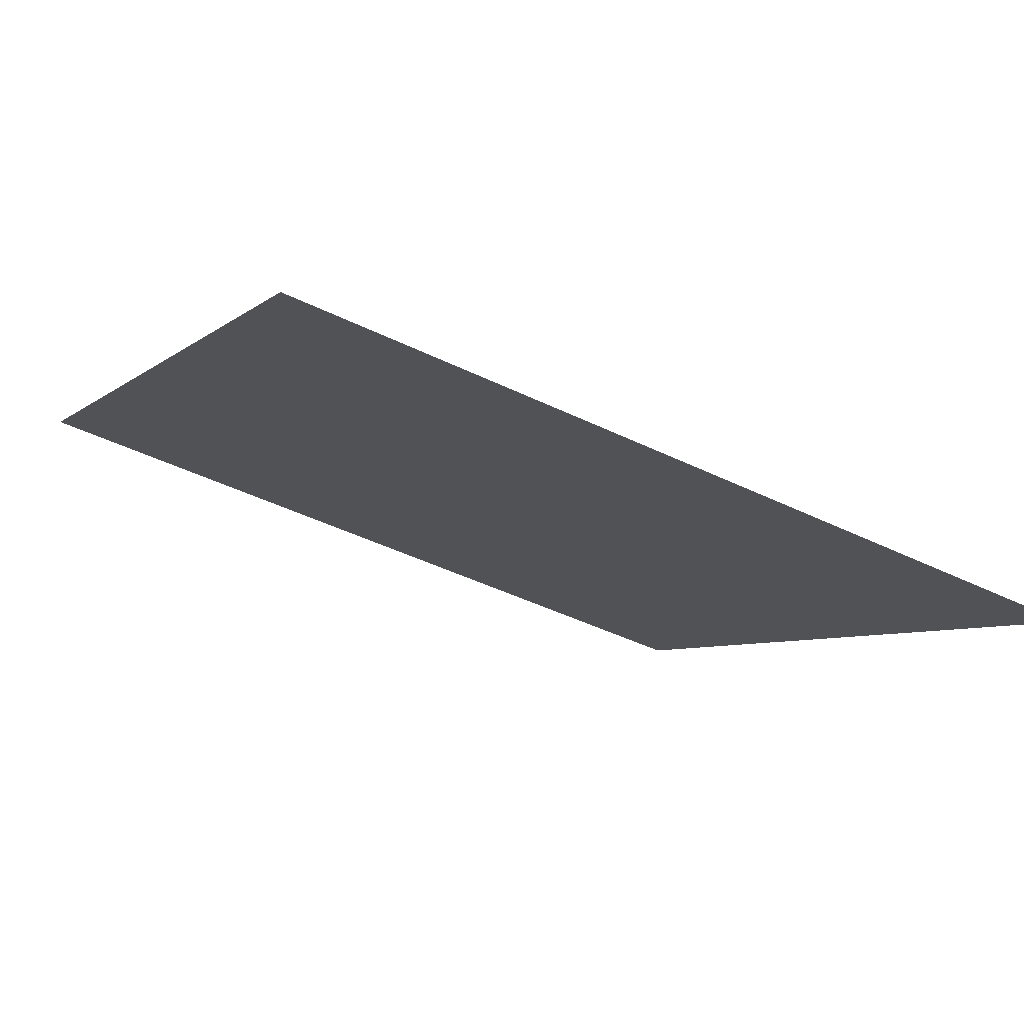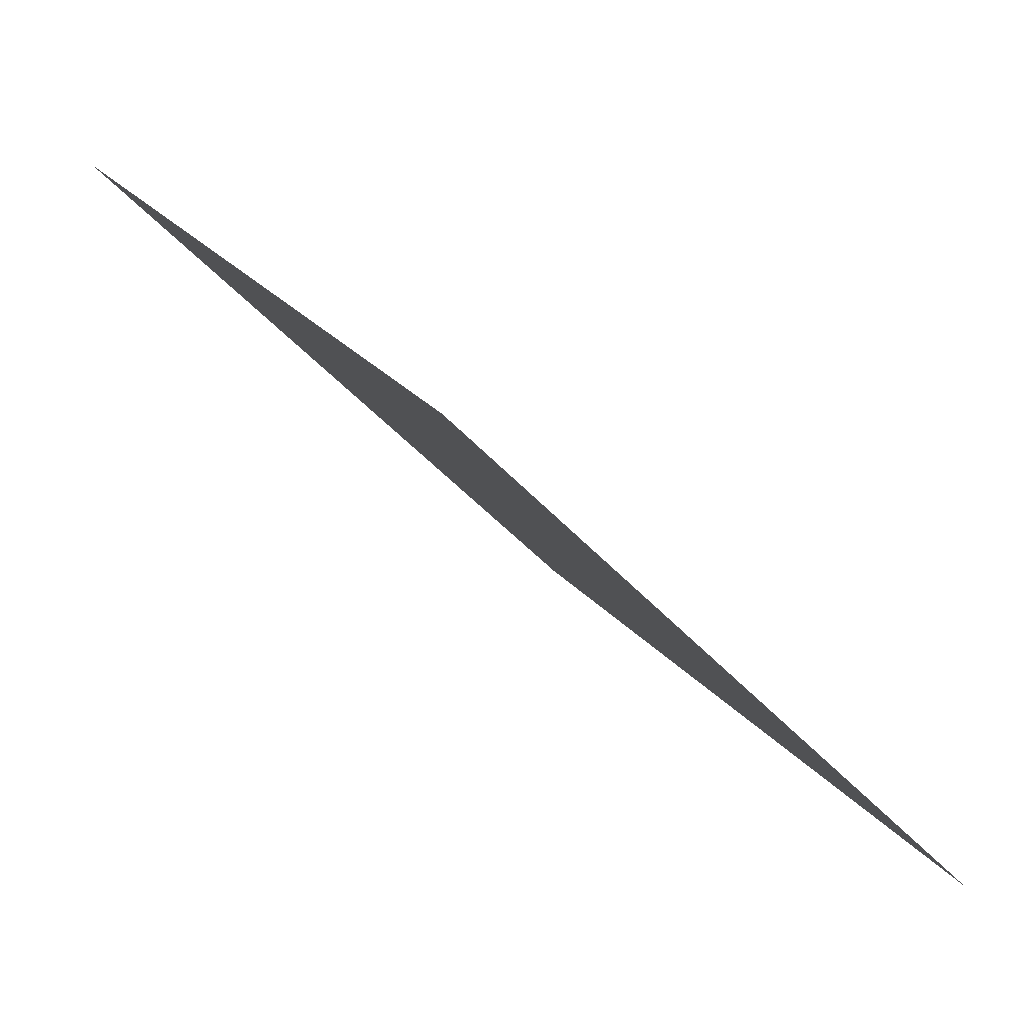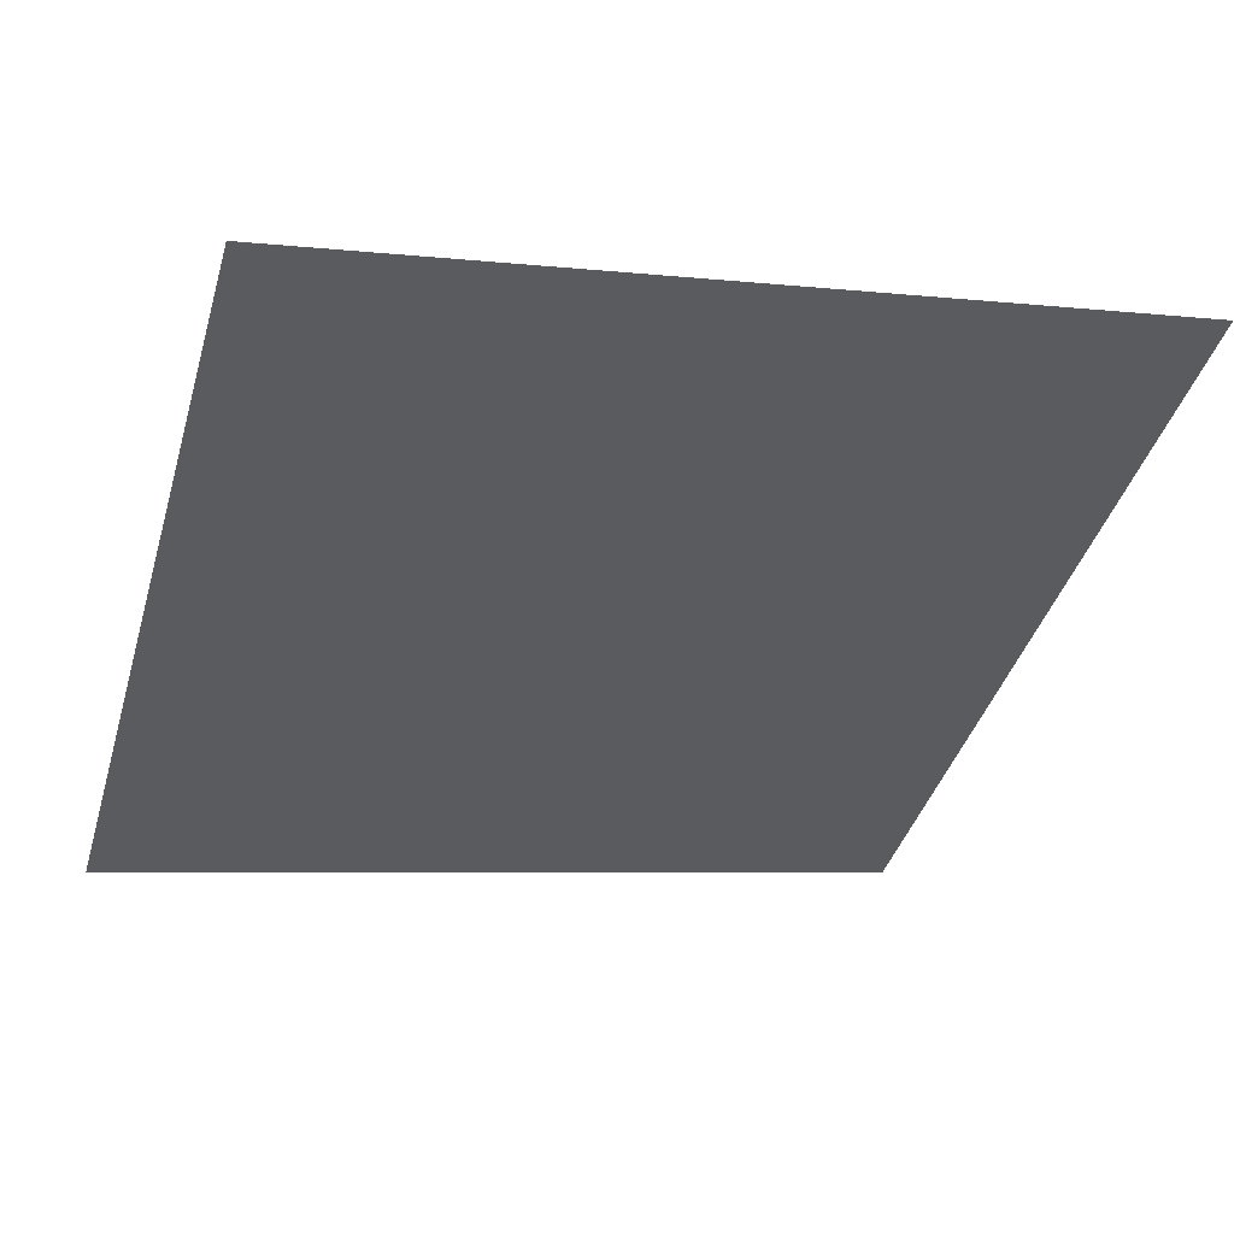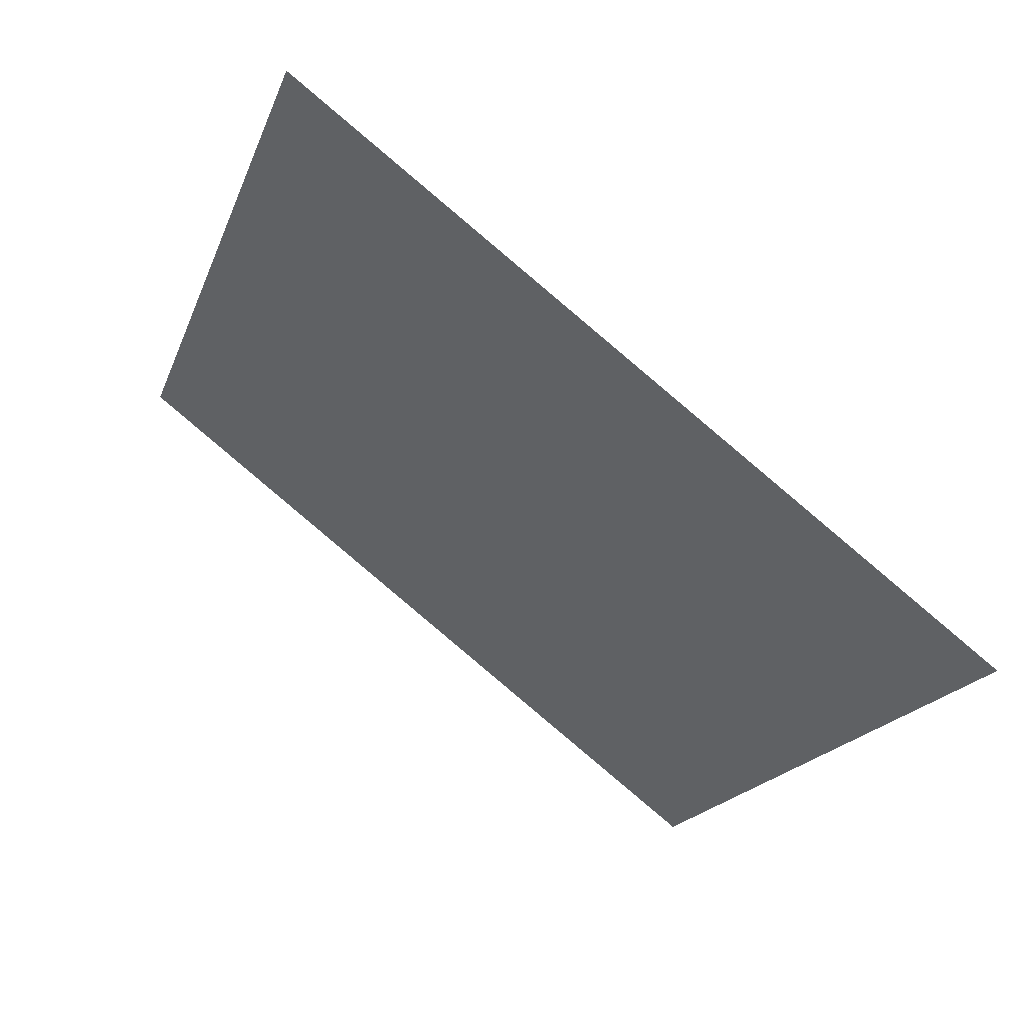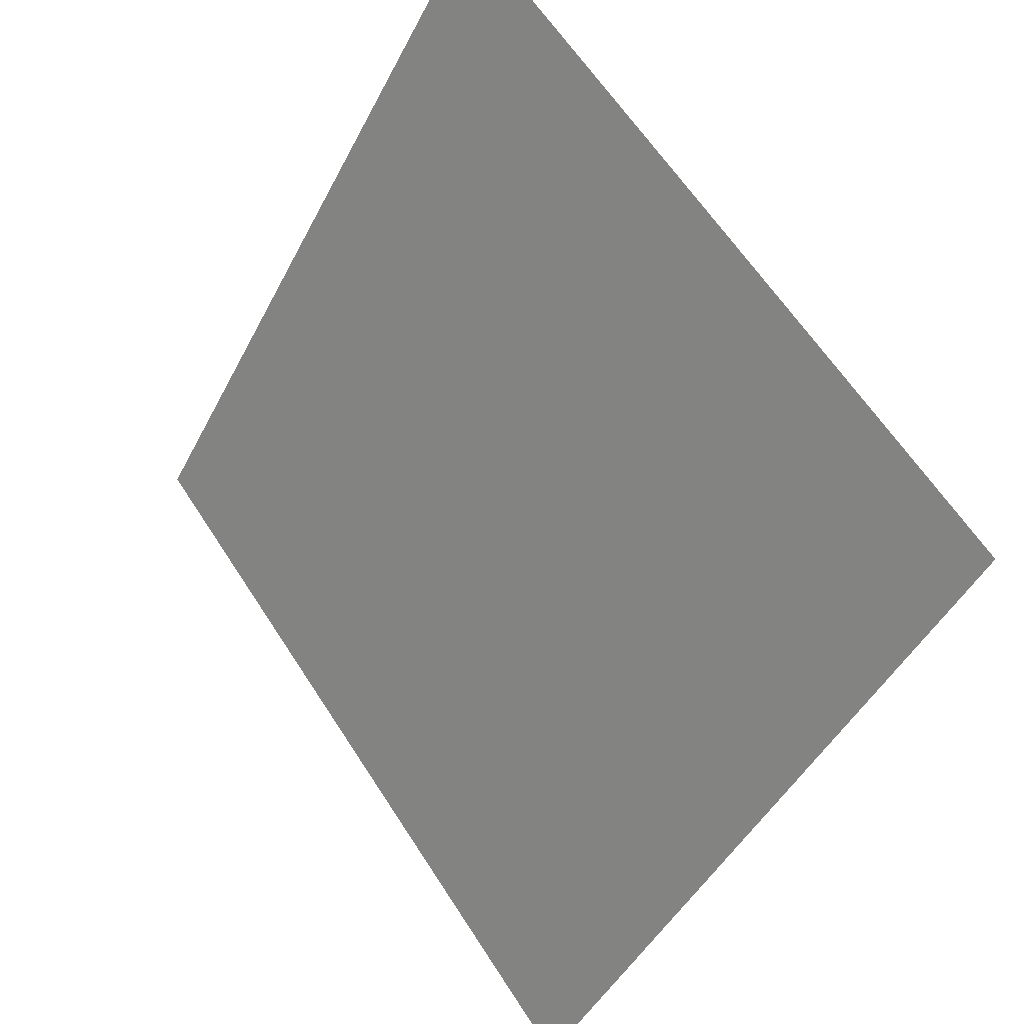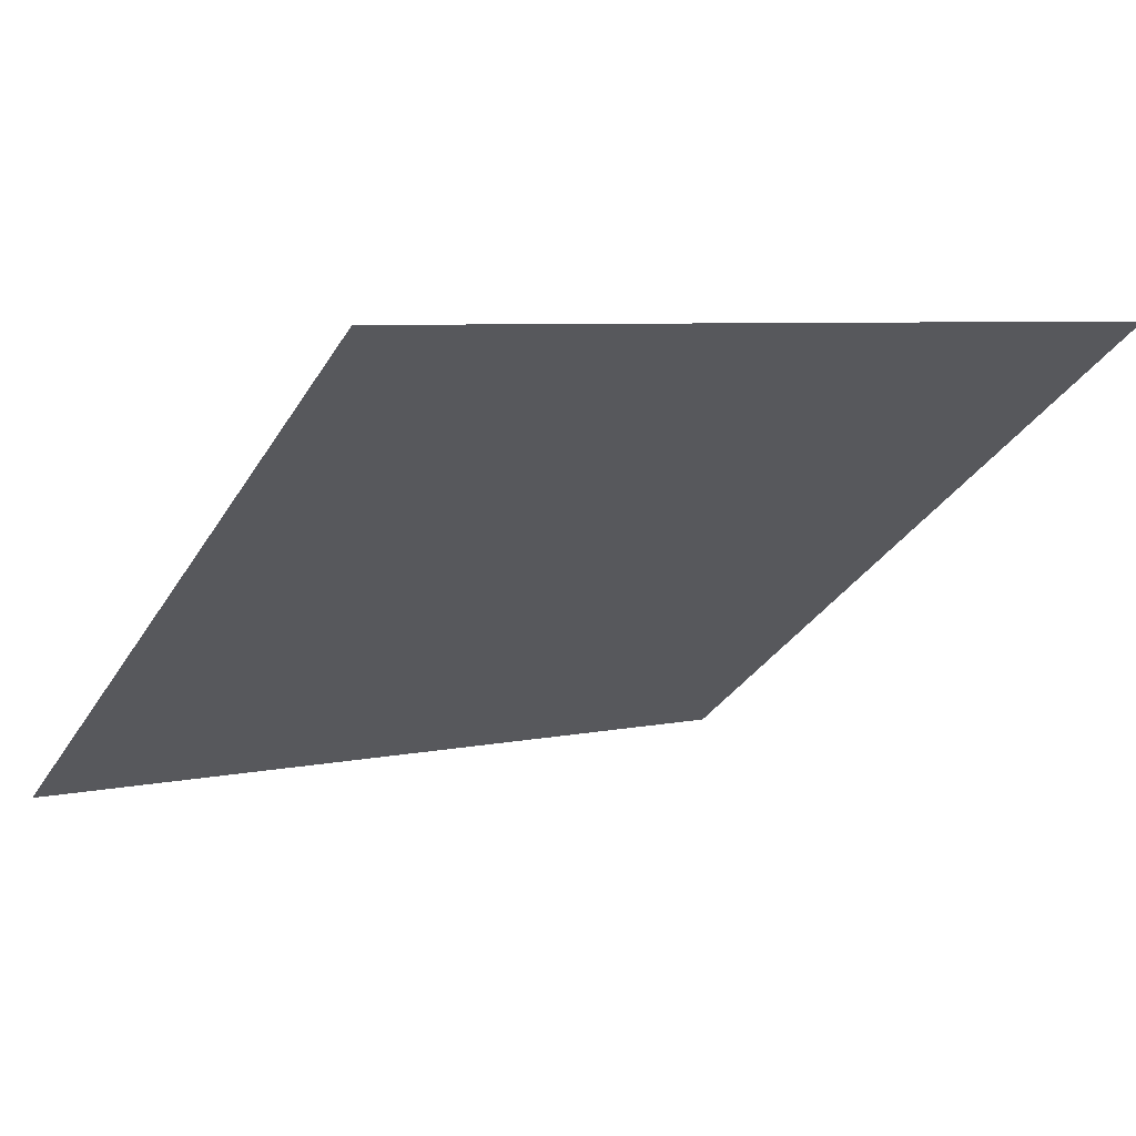
<metadata>
{"format":"obj","ext":"obj","renderer":"f3d","projection":"perspective","resolution":1024,"background":"white","views":[{"elev":-46.7,"azim":150.7,"up":"+Y"},{"elev":-41.7,"azim":-54.2,"up":"+Z"},{"elev":-1.4,"azim":-18.5,"up":"+Y"},{"elev":-19.7,"azim":74.1,"up":"+Y"},{"elev":-45.7,"azim":-117.4,"up":"+Z"},{"elev":8.7,"azim":-32.9,"up":"+Y"}]}
</metadata>
<code>
v -0.01035 0.6564 0.3338
v -0.01691 0.6566 0.3338
v -0.01679 0.6605 0.3391
v -0.01023 0.6604 0.339
f 4 3 2 1

</code>
